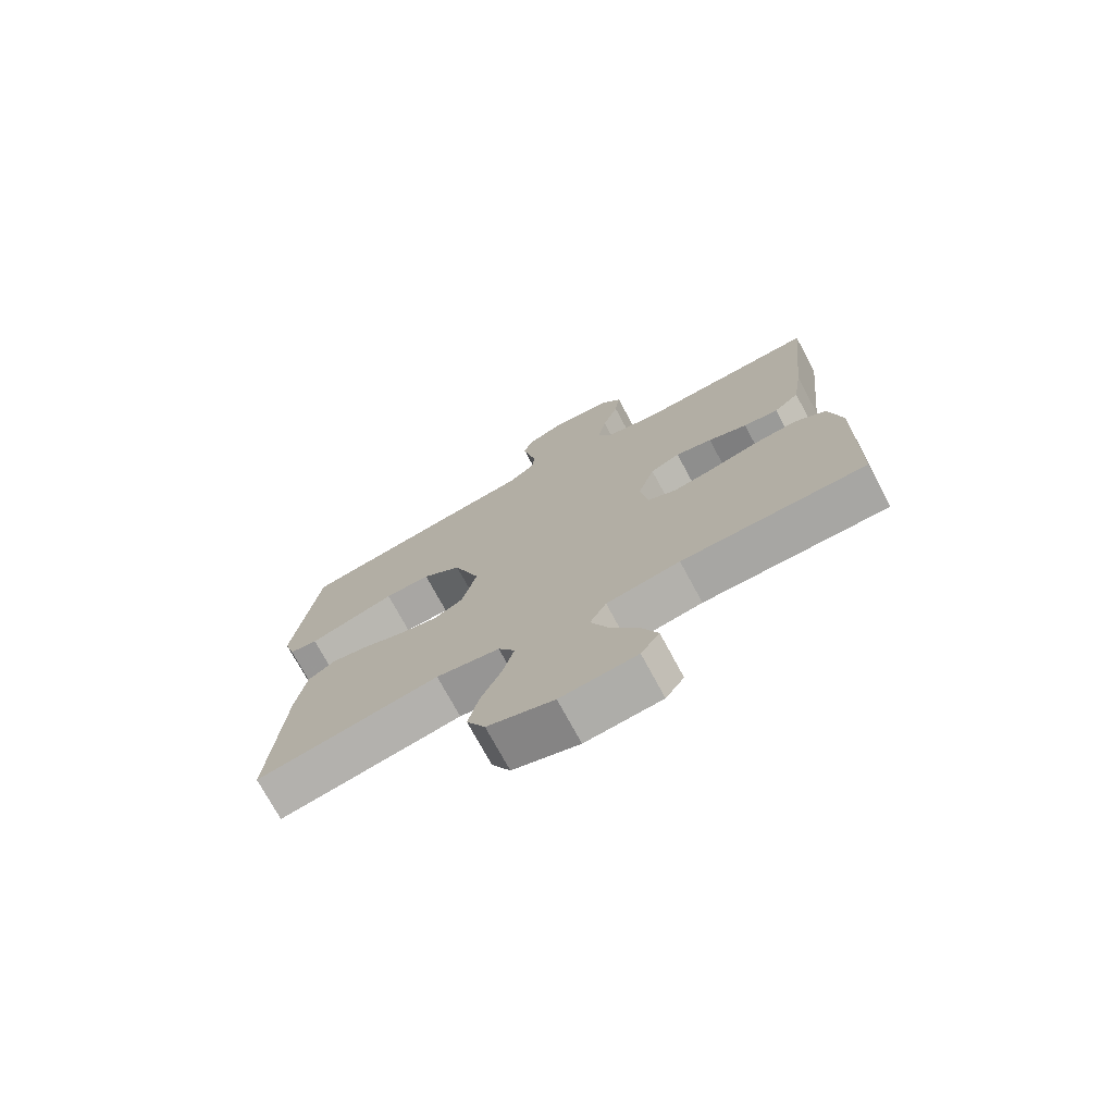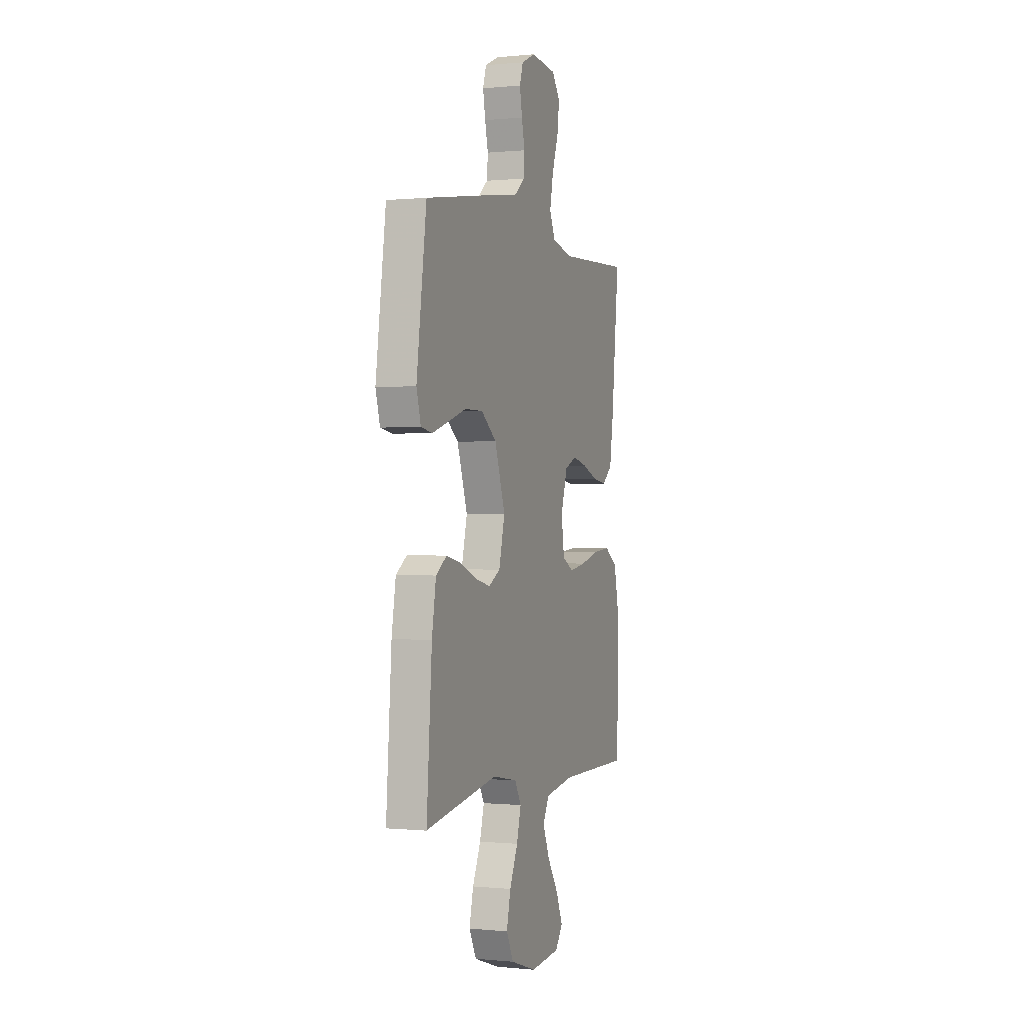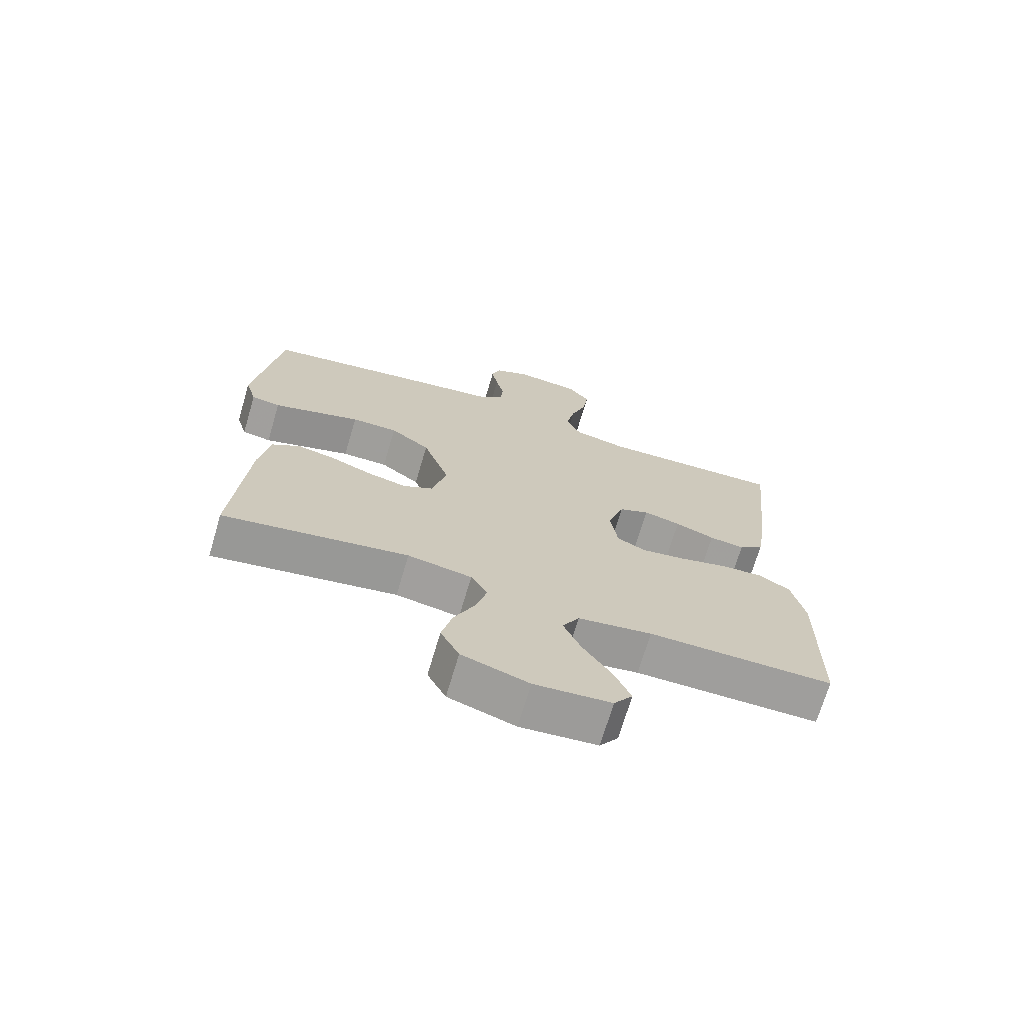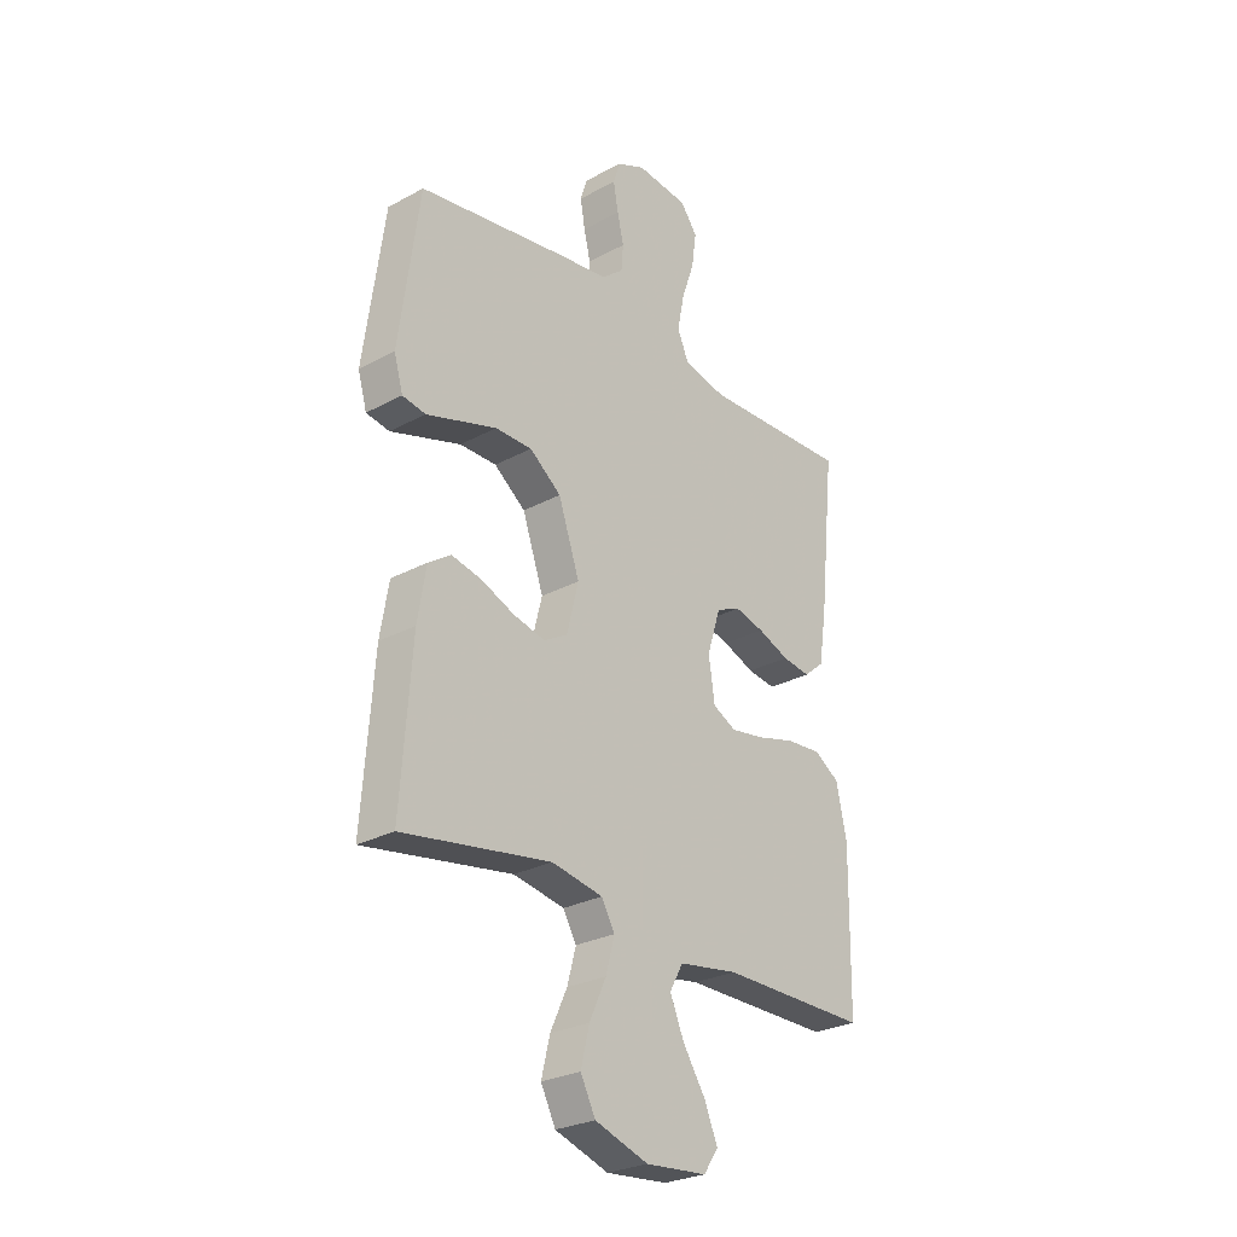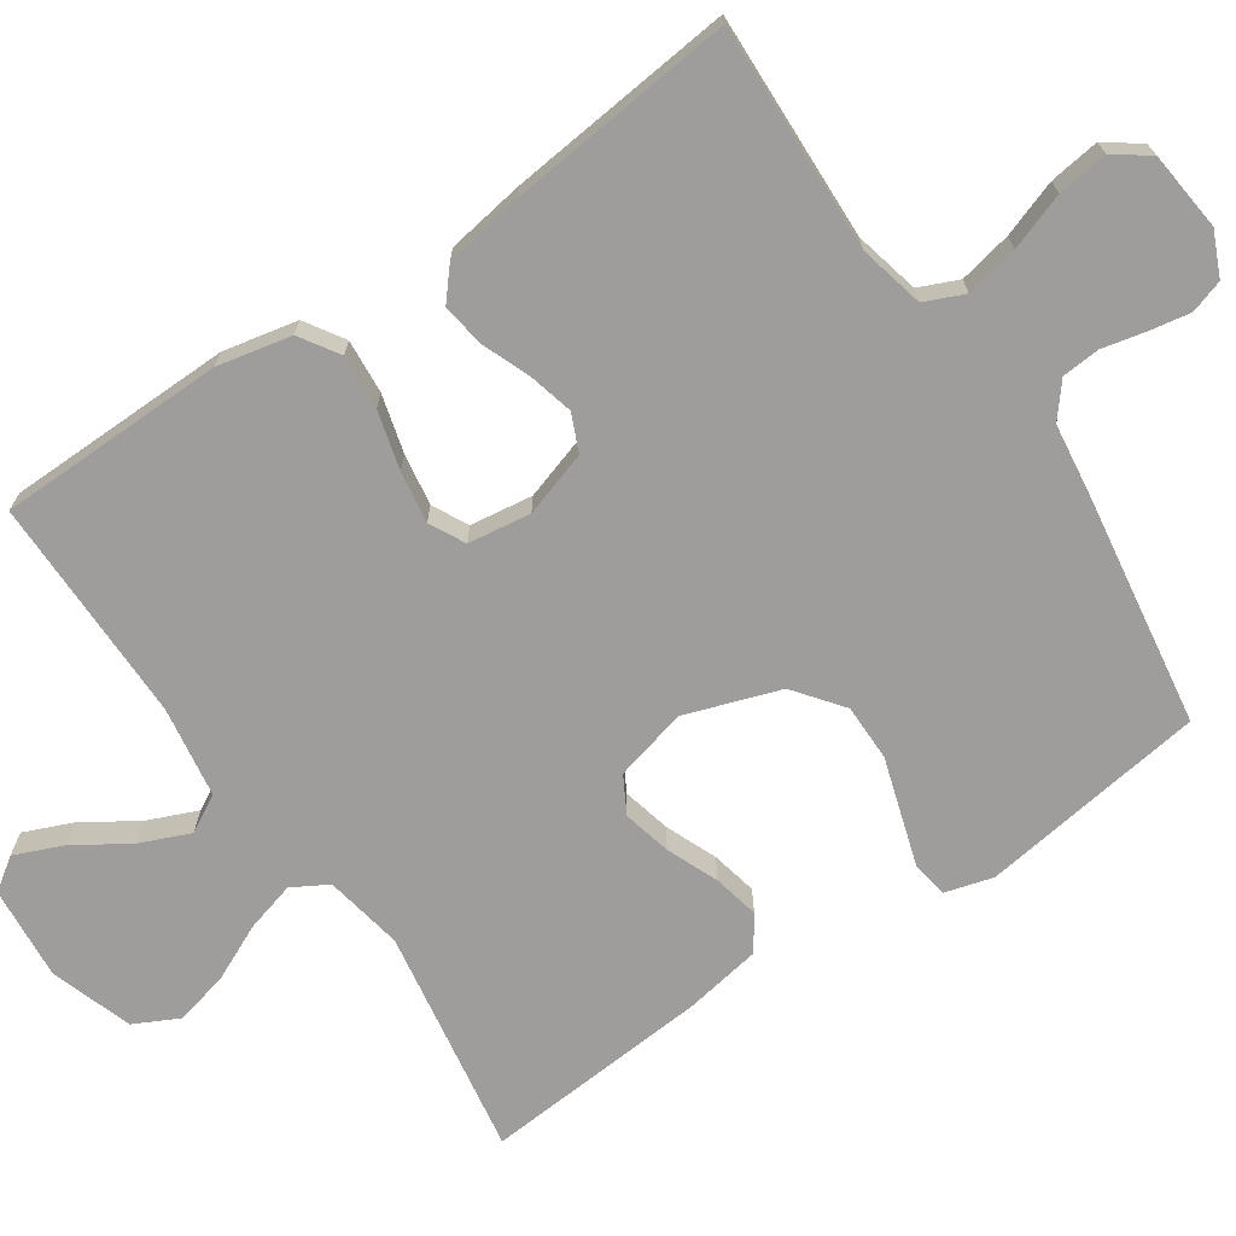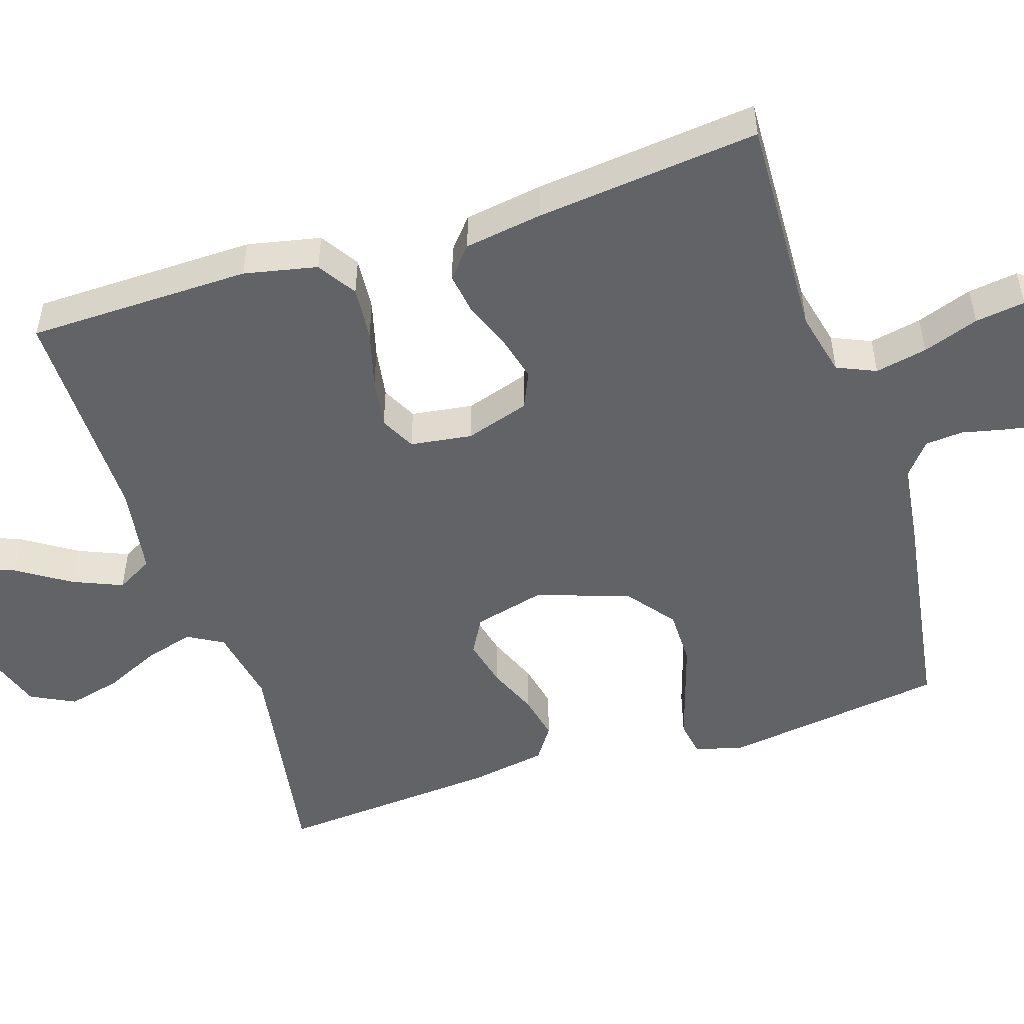
<metadata>
{"format":"obj","ext":"obj","renderer":"f3d","projection":"perspective","resolution":1024,"background":"white","views":[{"elev":-74.3,"azim":-151.6,"up":"+Z"},{"elev":-0.0,"azim":110.4,"up":"+Z"},{"elev":-70.8,"azim":163.5,"up":"+Z"},{"elev":-27.2,"azim":129.9,"up":"+Z"},{"elev":-70.5,"azim":-55.7,"up":"+Y"},{"elev":-50.9,"azim":-72.0,"up":"+Y"}]}
</metadata>
<code>
v -0.5 0.07 -0.5
v -0.504 0.07 -0.2
v -0.483 0.07 -0.102
v -0.431 0.07 -0.069
v -0.359 0.07 -0.075
v -0.282 0.07 -0.096
v -0.214 0.07 -0.107
v -0.167 0.07 -0.083
v -0.155 0.07 0
v -0.182 0.07 0.086
v -0.231 0.07 0.108
v -0.291 0.07 0.093
v -0.355 0.07 0.068
v -0.412 0.07 0.06
v -0.453 0.07 0.095
v -0.469 0.07 0.2
v -0.5 0.07 0.5
v -0.2 0.07 0.488
v -0.113 0.07 0.508
v -0.09 0.07 0.56
v -0.104 0.07 0.63
v -0.13 0.07 0.705
v -0.139 0.07 0.772
v -0.105 0.07 0.818
v 0 0.07 0.829
v 0.058 0.07 0.803
v 0.072 0.07 0.759
v 0.062 0.07 0.704
v 0.049 0.07 0.648
v 0.053 0.07 0.597
v 0.097 0.07 0.561
v 0.2 0.07 0.547
v 0.5 0.07 0.5
v 0.541 0.07 0.2
v 0.523 0.07 0.137
v 0.476 0.07 0.129
v 0.409 0.07 0.15
v 0.333 0.07 0.174
v 0.258 0.07 0.174
v 0.194 0.07 0.125
v 0.151 0.07 0
v 0.175 0.07 -0.096
v 0.223 0.07 -0.123
v 0.287 0.07 -0.108
v 0.355 0.07 -0.08
v 0.416 0.07 -0.067
v 0.461 0.07 -0.098
v 0.478 0.07 -0.2
v 0.5 0.07 -0.5
v 0.2 0.07 -0.45
v 0.096 0.07 -0.469
v 0.069 0.07 -0.516
v 0.087 0.07 -0.582
v 0.121 0.07 -0.656
v 0.138 0.07 -0.727
v 0.108 0.07 -0.786
v 0 0.07 -0.822
v -0.124 0.07 -0.811
v -0.154 0.07 -0.768
v -0.127 0.07 -0.704
v -0.081 0.07 -0.633
v -0.053 0.07 -0.567
v -0.08 0.07 -0.518
v -0.2 0.07 -0.499
v -0.5 0 -0.5
v -0.504 0 -0.2
v -0.483 0 -0.102
v -0.431 0 -0.069
v -0.359 0 -0.075
v -0.282 0 -0.096
v -0.214 0 -0.107
v -0.167 0 -0.083
v -0.155 0 0
v -0.182 0 0.086
v -0.231 0 0.108
v -0.291 0 0.093
v -0.355 0 0.068
v -0.412 0 0.06
v -0.453 0 0.095
v -0.469 0 0.2
v -0.5 0 0.5
v -0.2 0 0.488
v -0.113 0 0.508
v -0.09 0 0.56
v -0.104 0 0.63
v -0.13 0 0.705
v -0.139 0 0.772
v -0.105 0 0.818
v 0 0 0.829
v 0.058 0 0.803
v 0.072 0 0.759
v 0.062 0 0.704
v 0.049 0 0.648
v 0.053 0 0.597
v 0.097 0 0.561
v 0.2 0 0.547
v 0.5 0 0.5
v 0.541 0 0.2
v 0.523 0 0.137
v 0.476 0 0.129
v 0.409 0 0.15
v 0.333 0 0.174
v 0.258 0 0.174
v 0.194 0 0.125
v 0.151 0 0
v 0.175 0 -0.096
v 0.223 0 -0.123
v 0.287 0 -0.108
v 0.355 0 -0.08
v 0.416 0 -0.067
v 0.461 0 -0.098
v 0.478 0 -0.2
v 0.5 0 -0.5
v 0.2 0 -0.45
v 0.096 0 -0.469
v 0.069 0 -0.516
v 0.087 0 -0.582
v 0.121 0 -0.656
v 0.138 0 -0.727
v 0.108 0 -0.786
v 0 0 -0.822
v -0.124 0 -0.811
v -0.154 0 -0.768
v -0.127 0 -0.704
v -0.081 0 -0.633
v -0.053 0 -0.567
v -0.08 0 -0.518
v -0.2 0 -0.499
f 58 59 60 61
f 58 61 62
f 57 58 62
f 56 57 62
f 53 54 55 56
f 52 53 56 62
f 51 52 62 63
f 47 48 49 50
f 47 50 51
f 44 45 46 47
f 43 44 47 51
f 42 43 51 63
f 35 36 37 38
f 33 34 35 38
f 31 32 33 38
f 30 31 38 39
f 26 27 28 29
f 24 25 26 29
f 24 29 30
f 21 22 23 24
f 20 21 24 30
f 19 20 30 39
f 15 16 17 18
f 12 13 14 15
f 11 12 15 18
f 10 11 18 19
f 3 4 5 6
f 3 6 7
f 64 1 2 3
f 64 3 7
f 41 42 63 64
f 40 41 64
f 10 19 39 40
f 9 10 40
f 8 9 40 64
f 7 8 64
f 125 124 123 122
f 126 125 122
f 126 122 121
f 126 121 120
f 120 119 118 117
f 126 120 117 116
f 127 126 116 115
f 114 113 112 111
f 115 114 111
f 111 110 109 108
f 115 111 108 107
f 127 115 107 106
f 102 101 100 99
f 102 99 98 97
f 102 97 96 95
f 103 102 95 94
f 93 92 91 90
f 93 90 89 88
f 94 93 88
f 88 87 86 85
f 94 88 85 84
f 103 94 84 83
f 82 81 80 79
f 79 78 77 76
f 82 79 76 75
f 83 82 75 74
f 70 69 68 67
f 71 70 67
f 67 66 65 128
f 71 67 128
f 128 127 106 105
f 128 105 104
f 104 103 83 74
f 104 74 73
f 128 104 73 72
f 128 72 71
f 1 65 66 2
f 2 66 67 3
f 3 67 68 4
f 4 68 69 5
f 5 69 70 6
f 6 70 71 7
f 7 71 72 8
f 8 72 73 9
f 9 73 74 10
f 10 74 75 11
f 11 75 76 12
f 12 76 77 13
f 13 77 78 14
f 14 78 79 15
f 15 79 80 16
f 16 80 81 17
f 17 81 82 18
f 18 82 83 19
f 19 83 84 20
f 20 84 85 21
f 21 85 86 22
f 22 86 87 23
f 23 87 88 24
f 24 88 89 25
f 25 89 90 26
f 26 90 91 27
f 27 91 92 28
f 28 92 93 29
f 29 93 94 30
f 30 94 95 31
f 31 95 96 32
f 32 96 97 33
f 33 97 98 34
f 34 98 99 35
f 35 99 100 36
f 36 100 101 37
f 37 101 102 38
f 38 102 103 39
f 39 103 104 40
f 40 104 105 41
f 41 105 106 42
f 42 106 107 43
f 43 107 108 44
f 44 108 109 45
f 45 109 110 46
f 46 110 111 47
f 47 111 112 48
f 48 112 113 49
f 49 113 114 50
f 50 114 115 51
f 51 115 116 52
f 52 116 117 53
f 53 117 118 54
f 54 118 119 55
f 55 119 120 56
f 56 120 121 57
f 57 121 122 58
f 58 122 123 59
f 59 123 124 60
f 60 124 125 61
f 61 125 126 62
f 62 126 127 63
f 63 127 128 64
f 64 128 65 1

</code>
